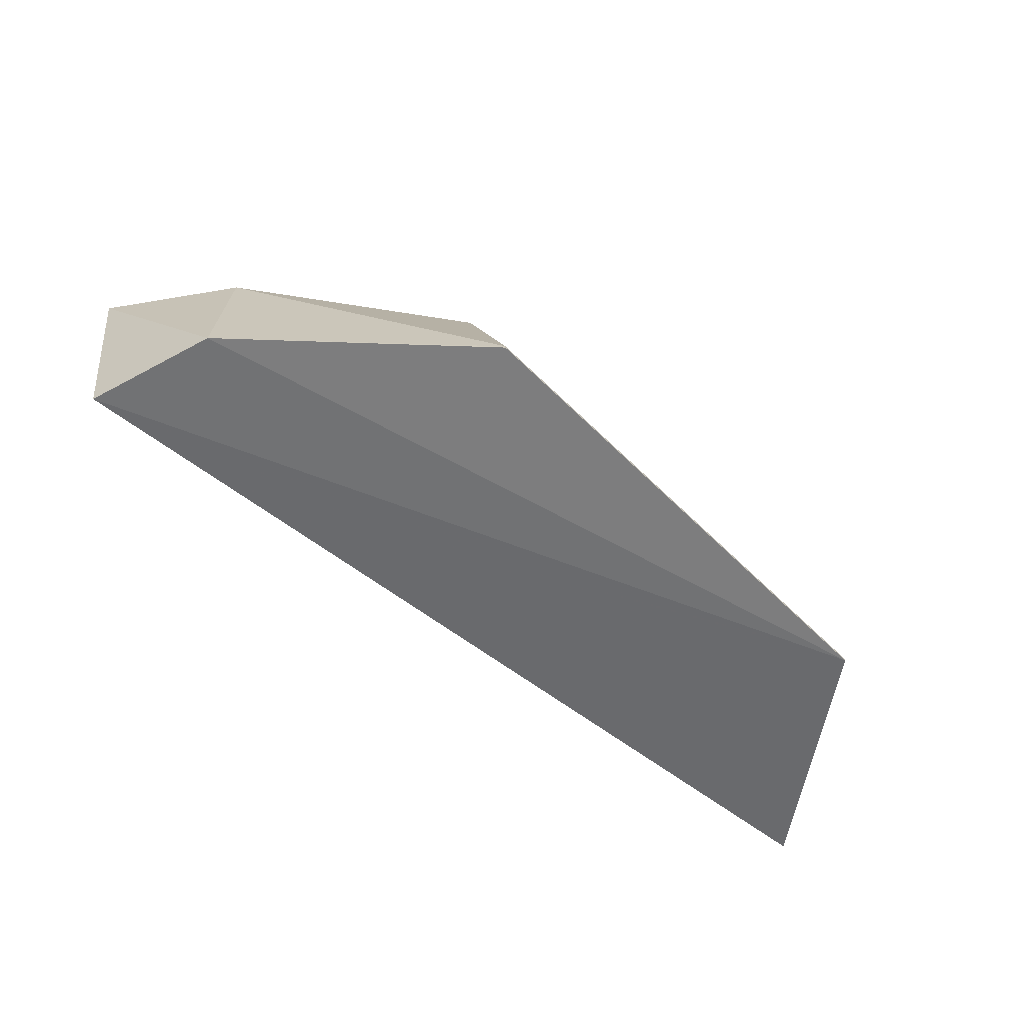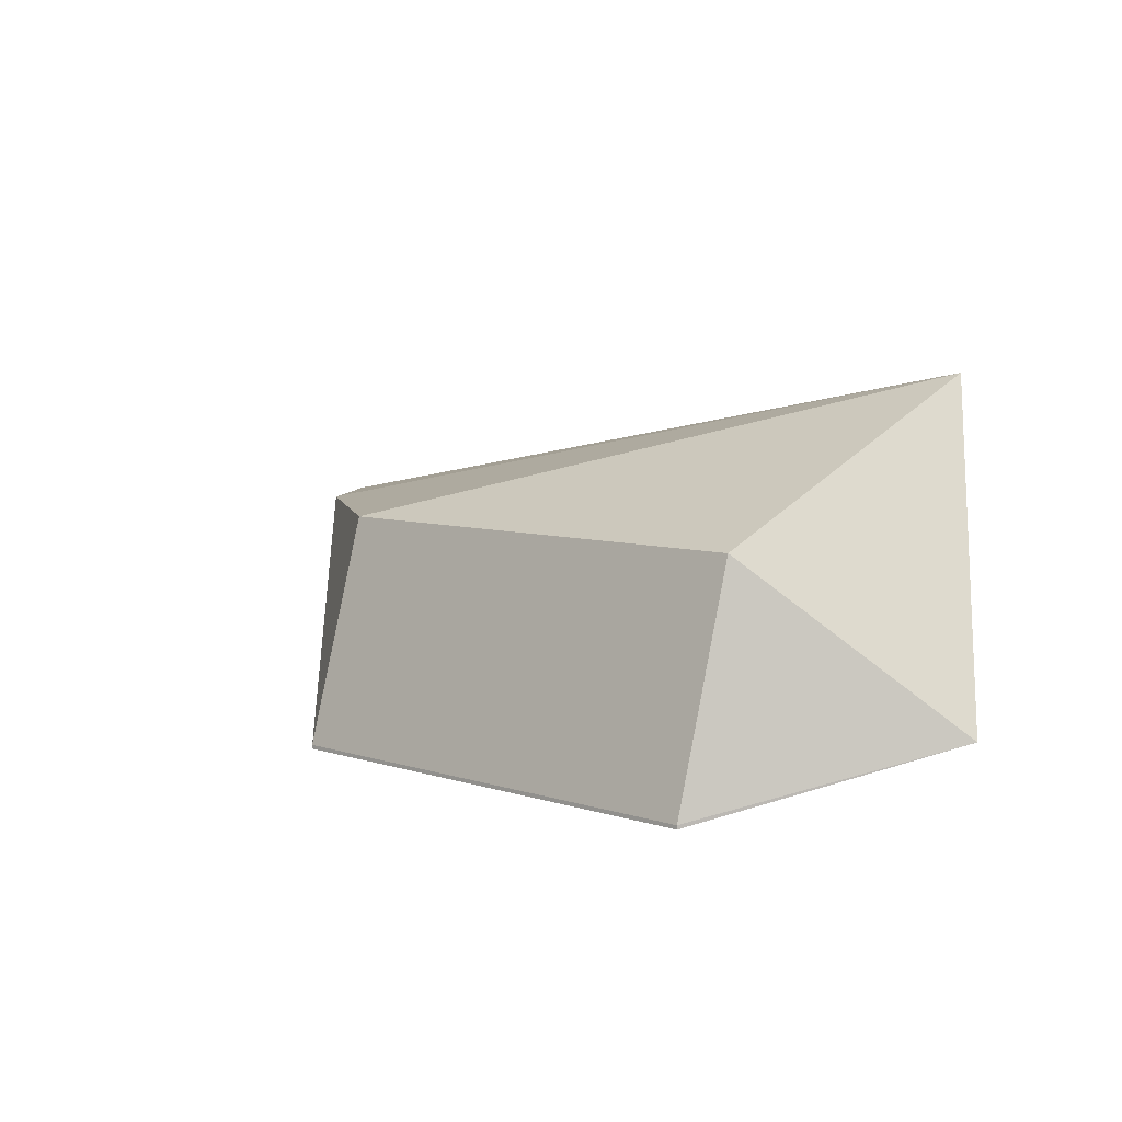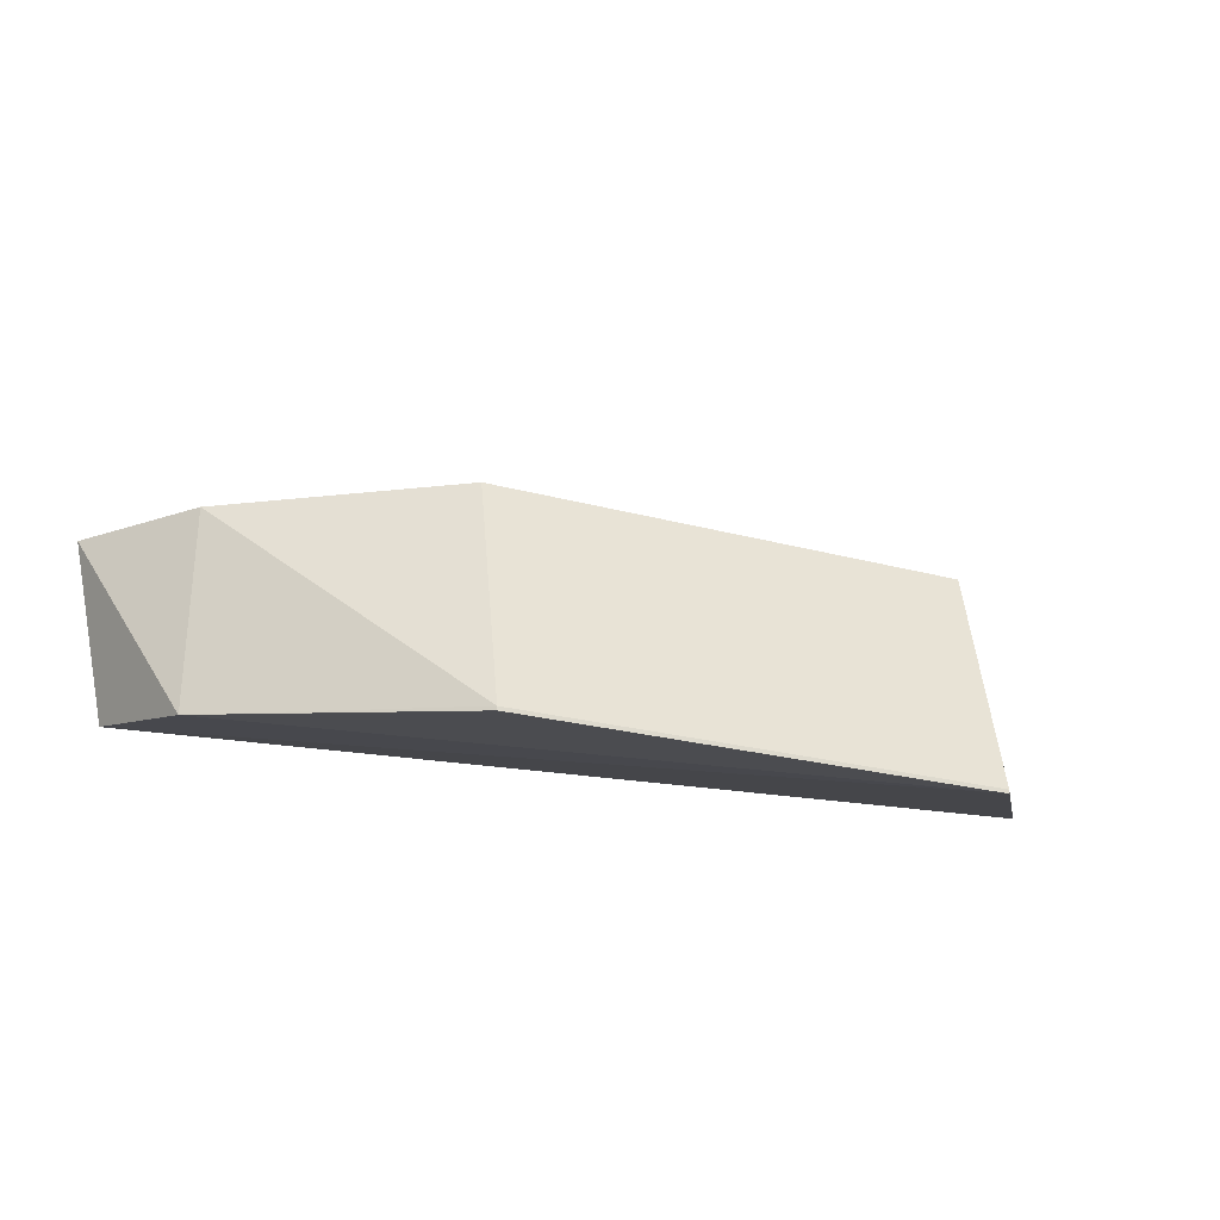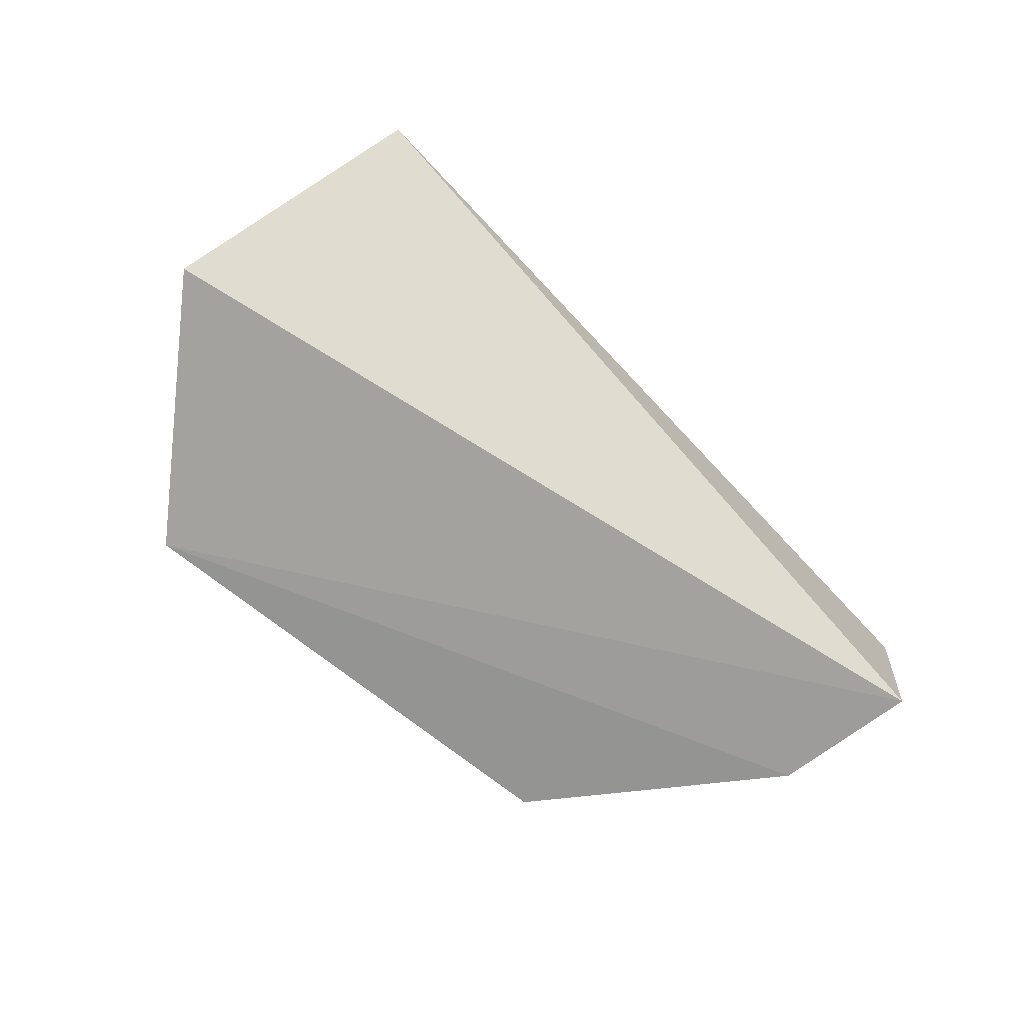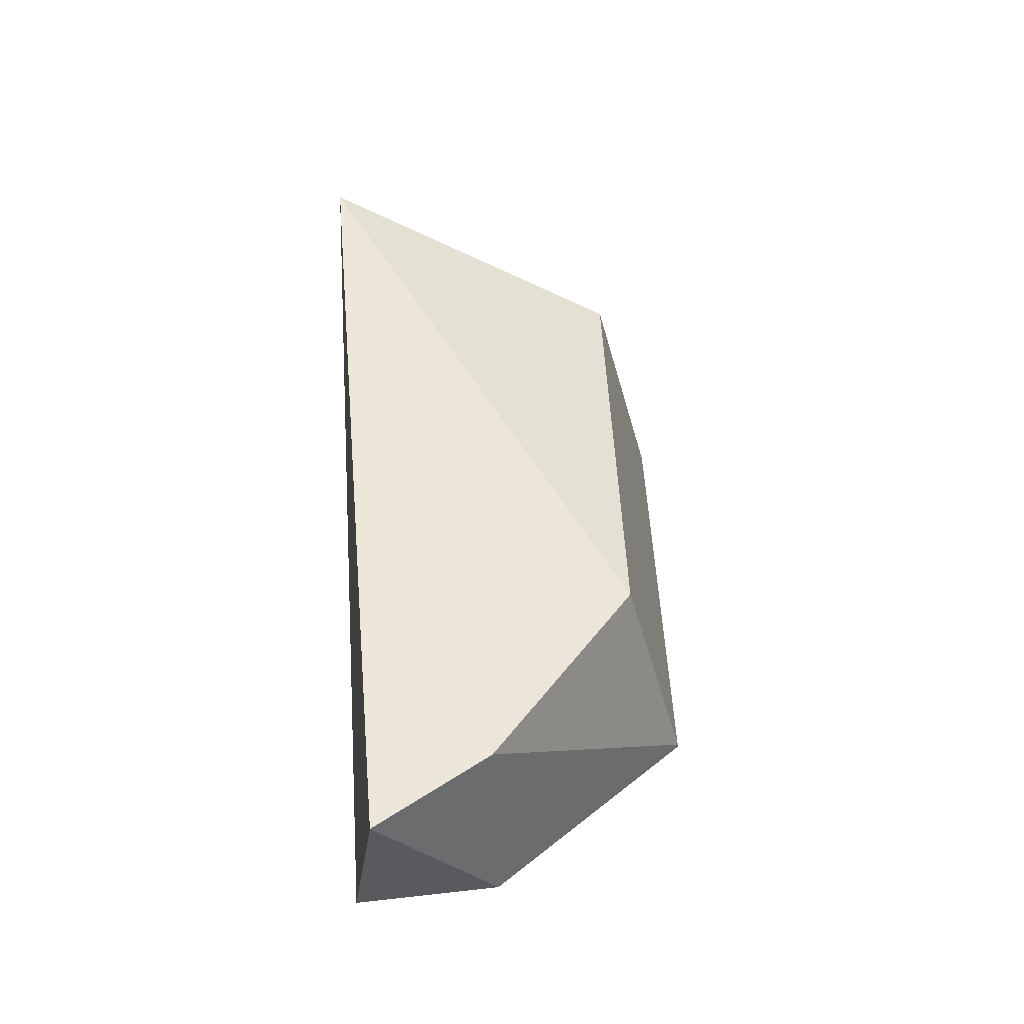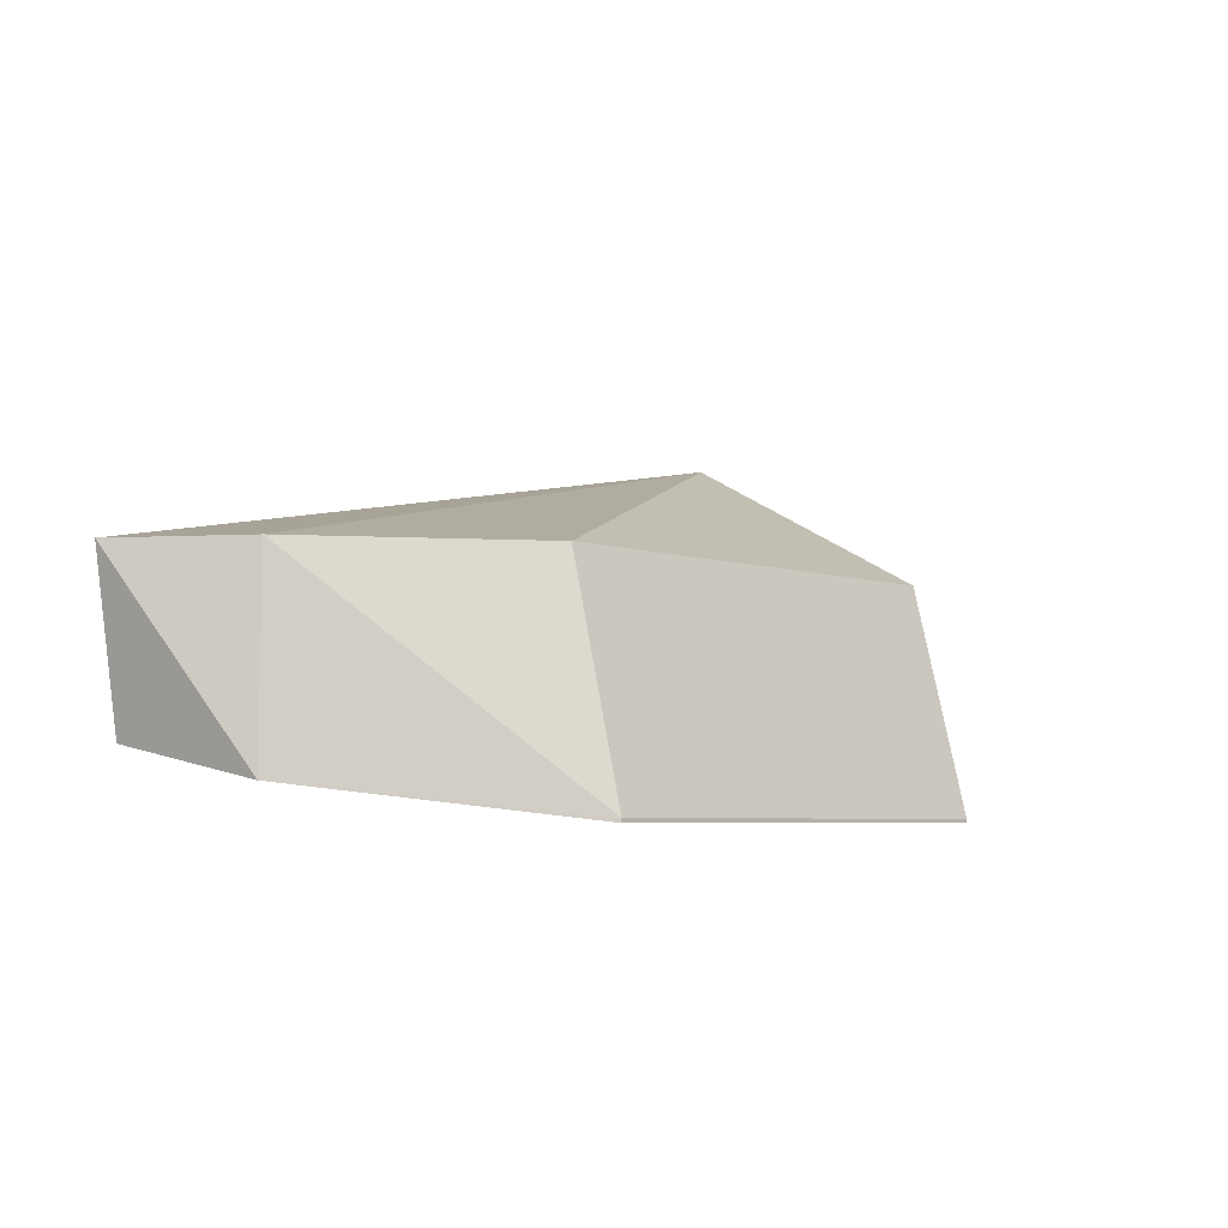
<metadata>
{"format":"obj","ext":"obj","renderer":"f3d","projection":"perspective","resolution":1024,"background":"white","views":[{"elev":-66.9,"azim":134.8,"up":"+Z"},{"elev":6.7,"azim":-137.7,"up":"+Z"},{"elev":-23.8,"azim":154.2,"up":"+Z"},{"elev":-59.5,"azim":-43.6,"up":"+Z"},{"elev":42.2,"azim":87.1,"up":"+Z"},{"elev":-5.3,"azim":132.0,"up":"+Z"}]}
</metadata>
<code>
v 0.1053 0.05852 0.2649
v 0.09731 0.05426 0.2325
v 0.05063 0.1222 0.2197
v -0.0442 0.1242 0.2205
v -0.05307 0.05234 0.2946
v 0.09044 0.08176 0.2263
v -0.07591 0.0818 0.2325
v 0.04933 0.1102 0.2653
v -0.0442 0.1242 0.2197
v 0.0894 0.08091 0.2651
v -0.04515 0.1122 0.2653
v 0.05063 0.1222 0.2205
f 5 2 1
f 6 1 2
f 7 2 5
f 9 6 2
f 9 3 6
f 9 7 4
f 9 2 7
f 10 1 6
f 10 8 5
f 10 5 1
f 11 7 5
f 11 4 7
f 11 5 8
f 12 11 8
f 12 4 11
f 12 9 4
f 12 3 9
f 12 8 10
f 12 10 6
f 12 6 3

</code>
